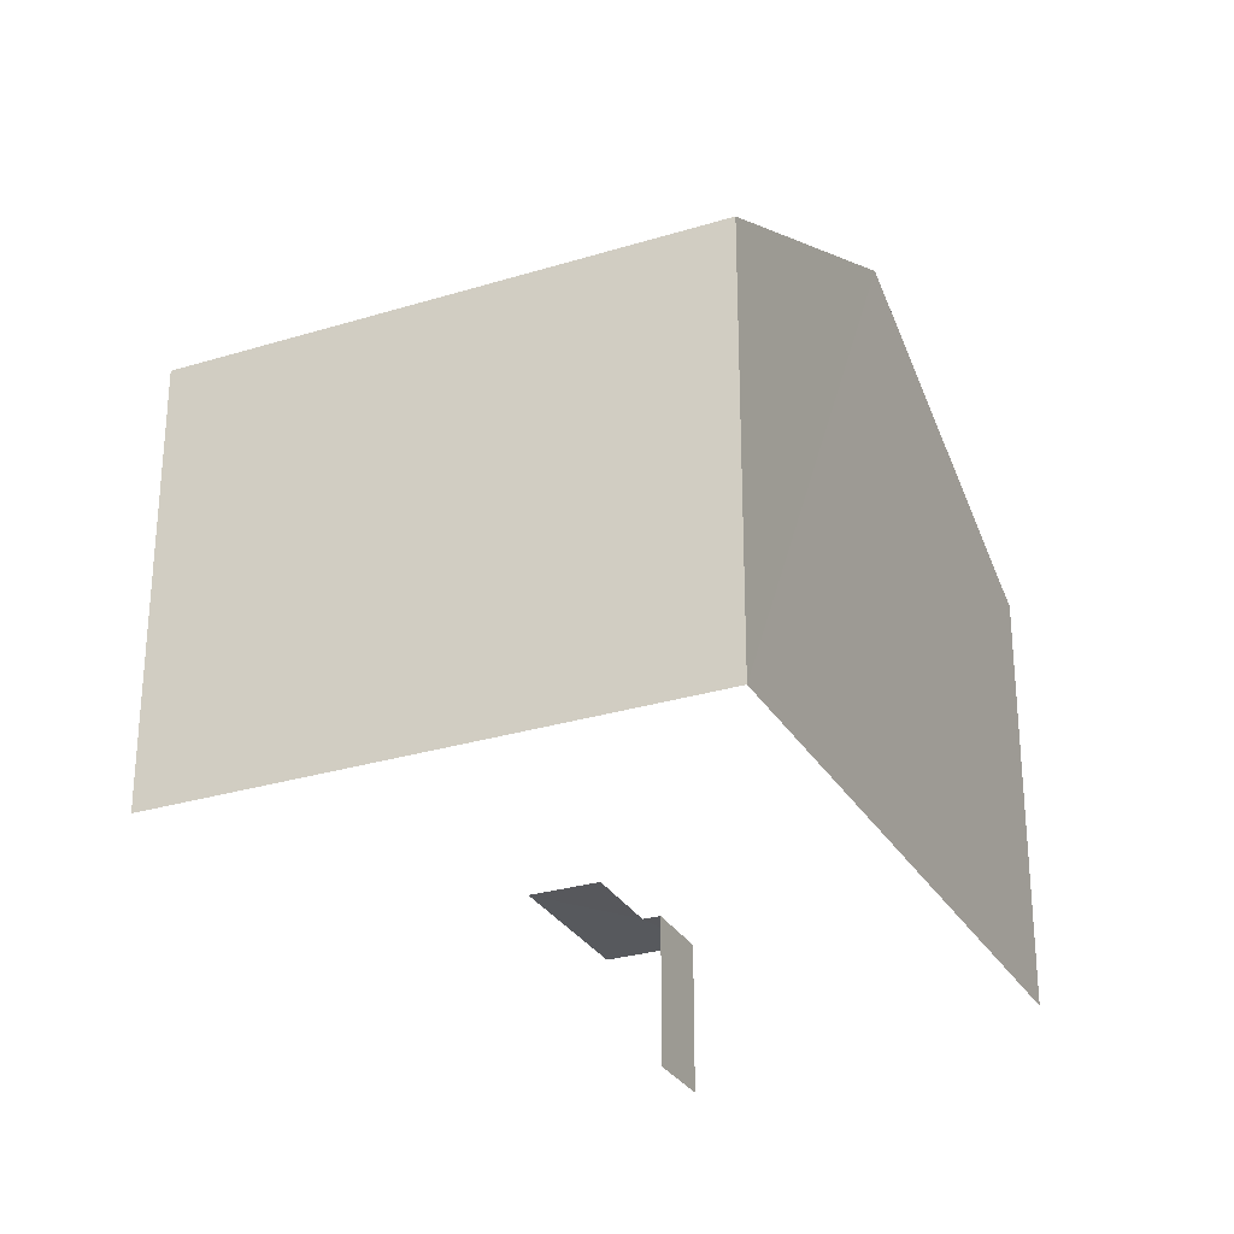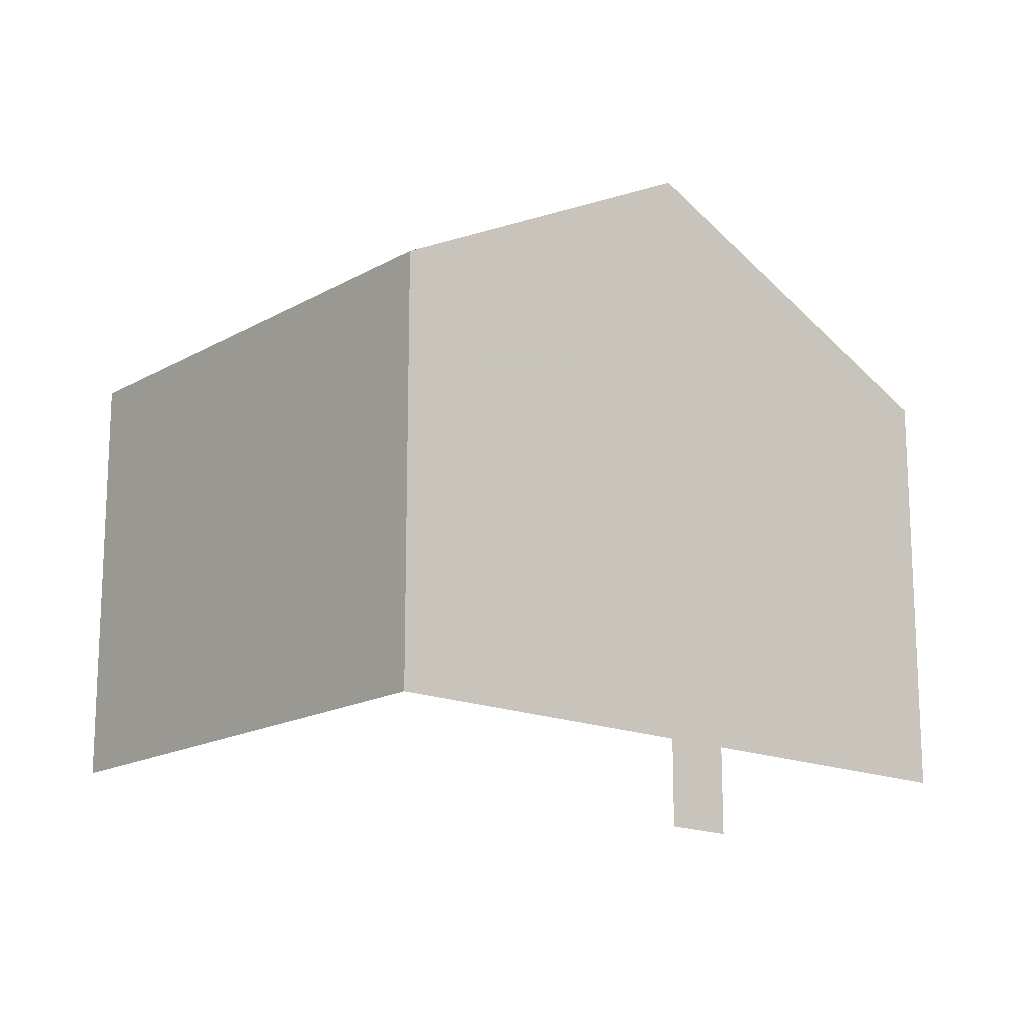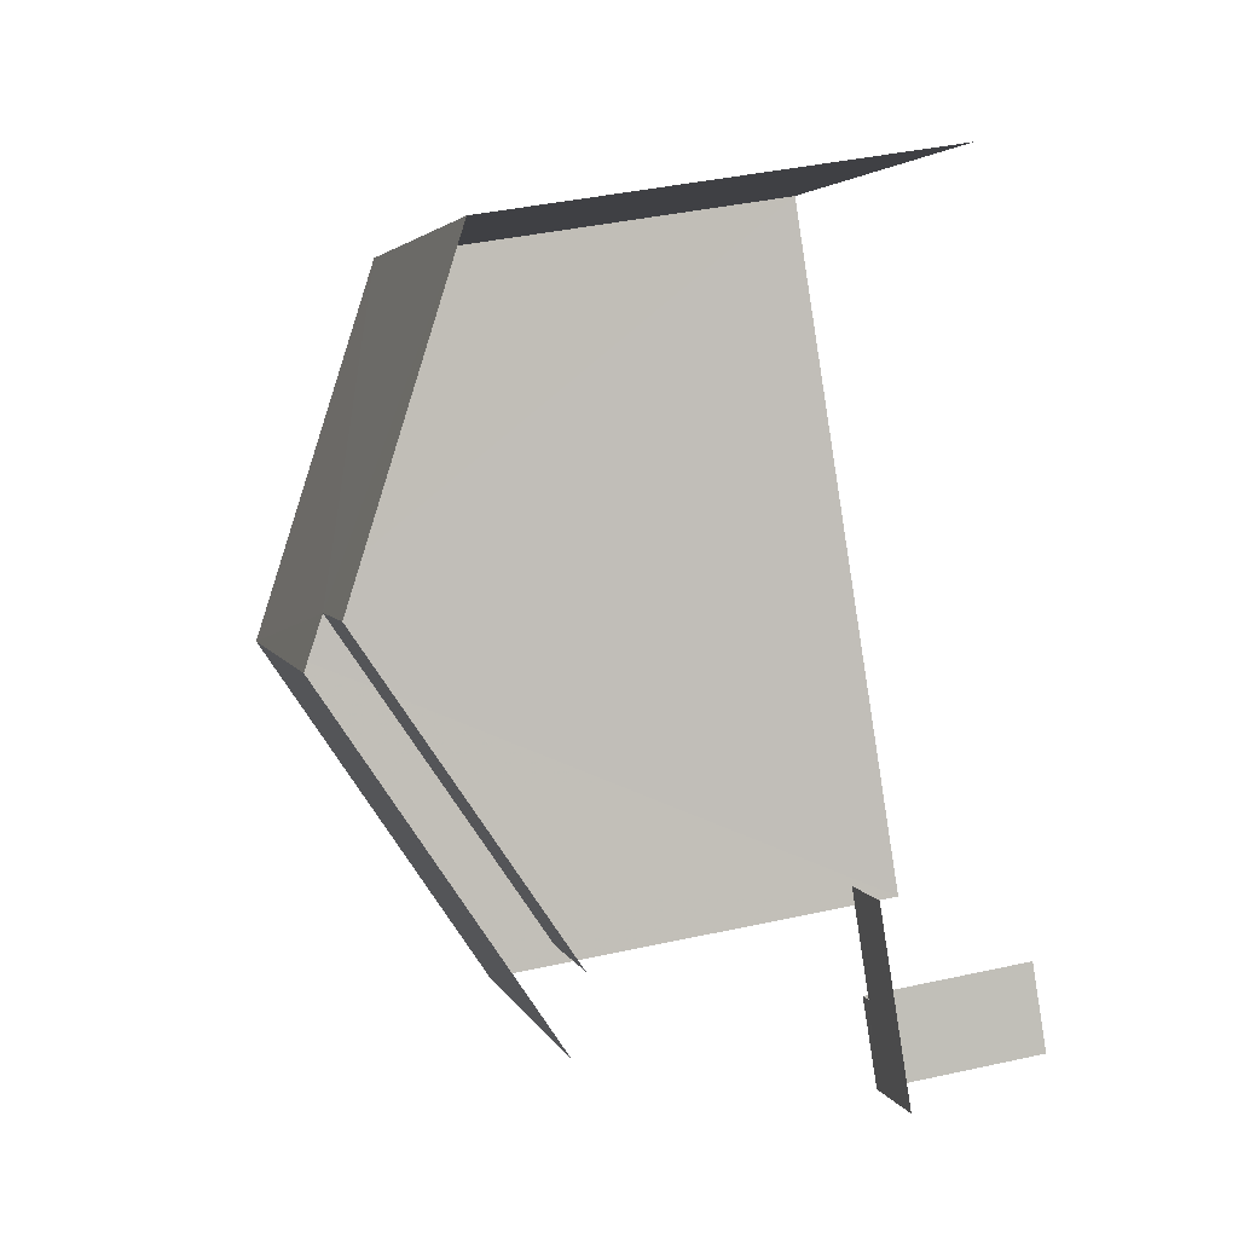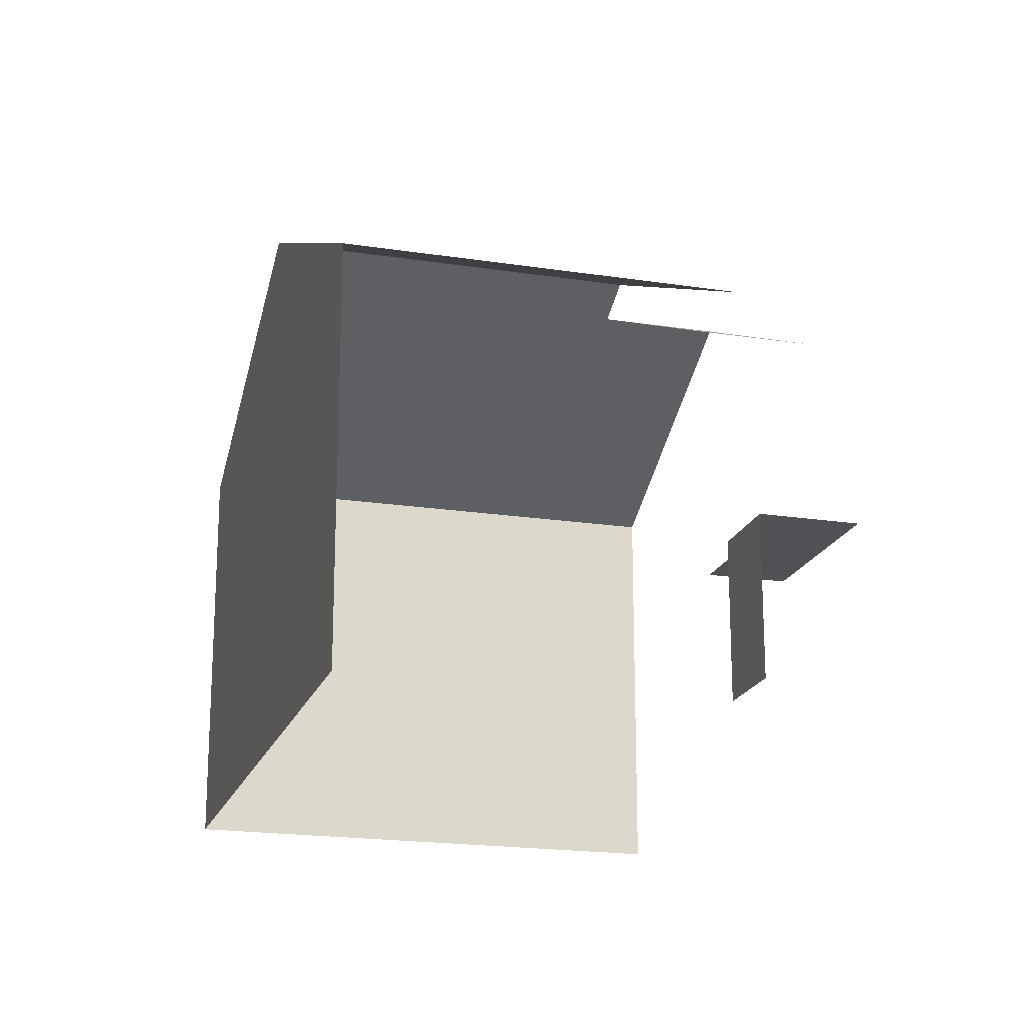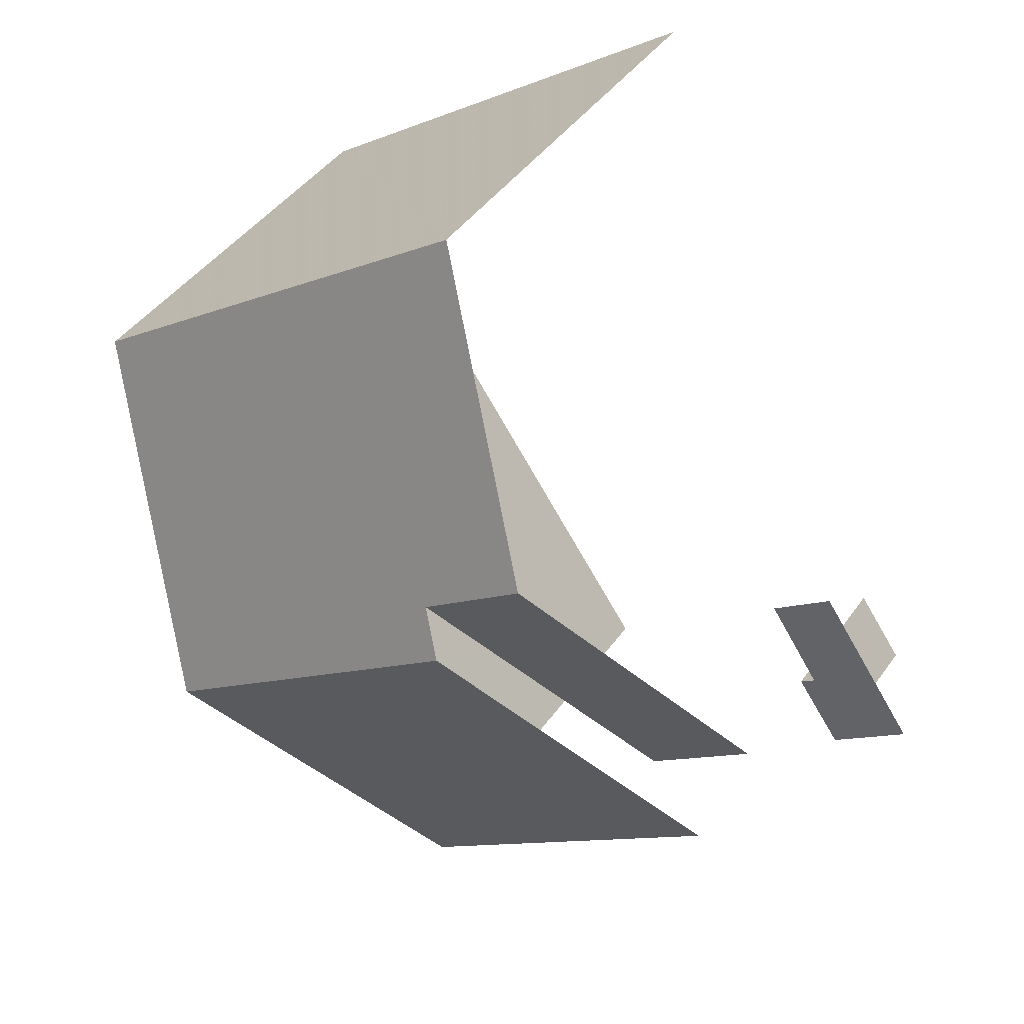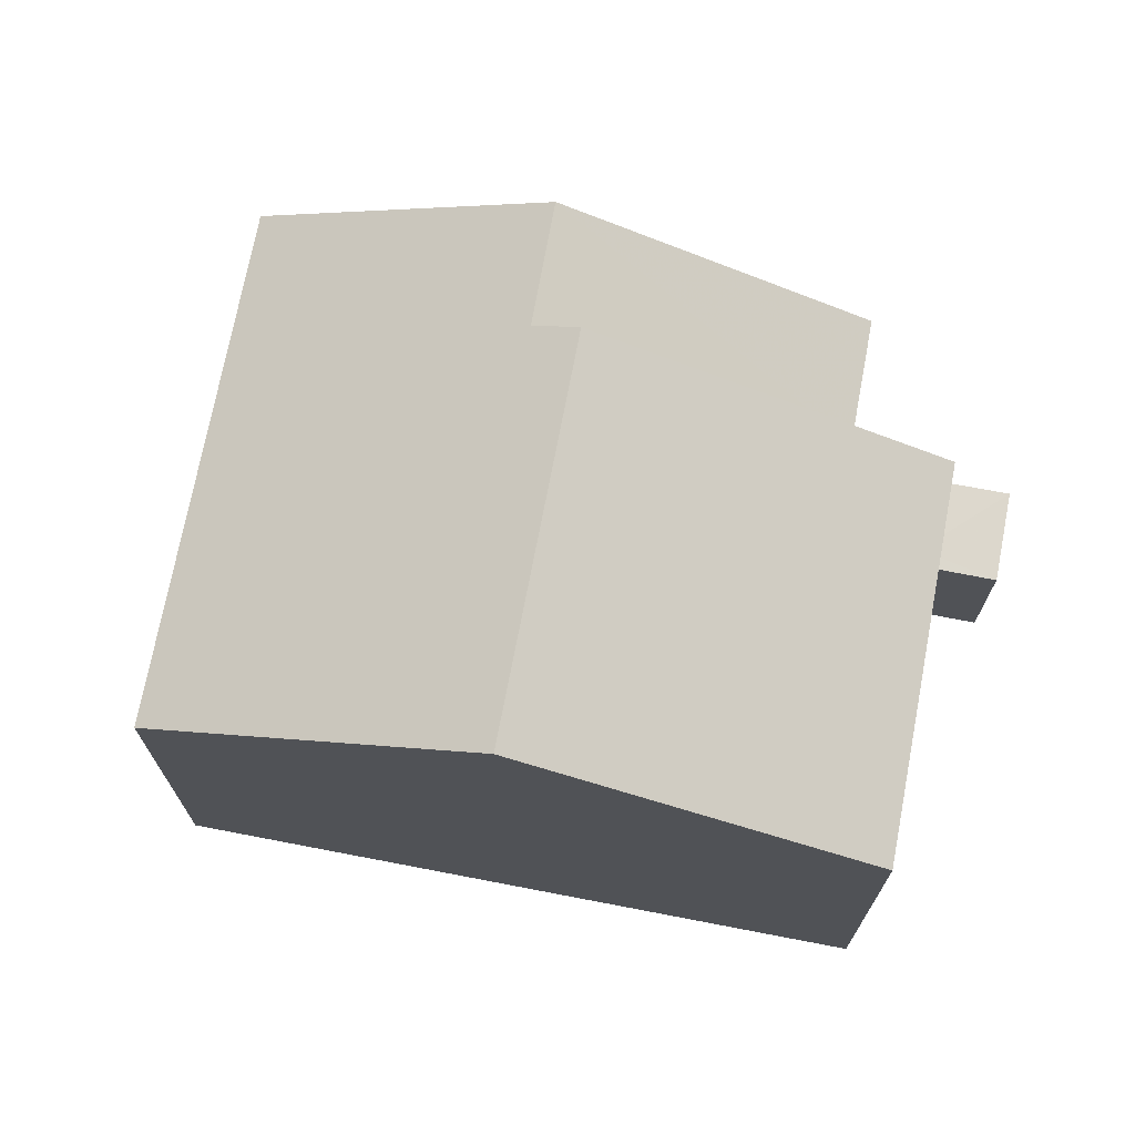
<metadata>
{"format":"obj","ext":"obj","renderer":"f3d","projection":"perspective","resolution":1024,"background":"white","views":[{"elev":-28.9,"azim":-120.1,"up":"+Z"},{"elev":-16.6,"azim":-95.4,"up":"+Z"},{"elev":39.6,"azim":74.6,"up":"+Y"},{"elev":-19.5,"azim":19.1,"up":"+Z"},{"elev":42.7,"azim":32.3,"up":"+Y"},{"elev":72.2,"azim":-44.1,"up":"+Z"}]}
</metadata>
<code>
v -2.256e+05 -1.281e+05 12.06
v -2.256e+05 -1.281e+05 12.06
v -2.256e+05 -1.281e+05 12.06
v -2.256e+05 -1.281e+05 12.06
v -2.256e+05 -1.281e+05 12.06
v -2.256e+05 -1.281e+05 12.06
v -2.256e+05 -1.281e+05 12.06
v -2.256e+05 -1.281e+05 12.06
v -2.256e+05 -1.281e+05 20.41
v -2.256e+05 -1.281e+05 20.09
v -2.256e+05 -1.281e+05 18.01
v -2.256e+05 -1.281e+05 18.01
v -2.256e+05 -1.281e+05 20.41
v -2.256e+05 -1.281e+05 20.09
v -2.256e+05 -1.281e+05 18.01
v -2.256e+05 -1.281e+05 18.01
v -2.256e+05 -1.281e+05 14.28
v -2.256e+05 -1.281e+05 14.28
v -2.256e+05 -1.281e+05 14.28
v -2.256e+05 -1.281e+05 14.28
v -2.256e+05 -1.281e+05 14.28
v -2.256e+05 -1.281e+05 14.28
v -2.256e+05 -1.281e+05 18.01
v -2.256e+05 -1.281e+05 18.01
f 1 2 3
f 3 4 1
f 1 5 2
f 6 7 8
f 6 8 1
f 1 8 5
f 5 17 15
f 15 17 16
f 5 8 17
f 16 17 19
f 19 23 16
f 16 23 13
f 19 22 23
f 13 23 10
f 18 7 6
f 20 18 6
f 1 4 21
f 4 24 21
f 21 23 22
f 21 24 23
f 24 4 14
f 4 3 14
f 3 12 14
f 21 20 6
f 1 21 6
f 9 10 11
f 11 10 12
f 9 13 10
f 12 10 14
f 13 15 16
f 13 9 15
f 17 18 19
f 18 20 19
f 19 21 22
f 19 20 21
f 23 24 14
f 10 23 14
f 11 2 9
f 2 5 9
f 5 15 9
f 17 7 18
f 17 8 7
f 12 3 2
f 11 12 2

</code>
